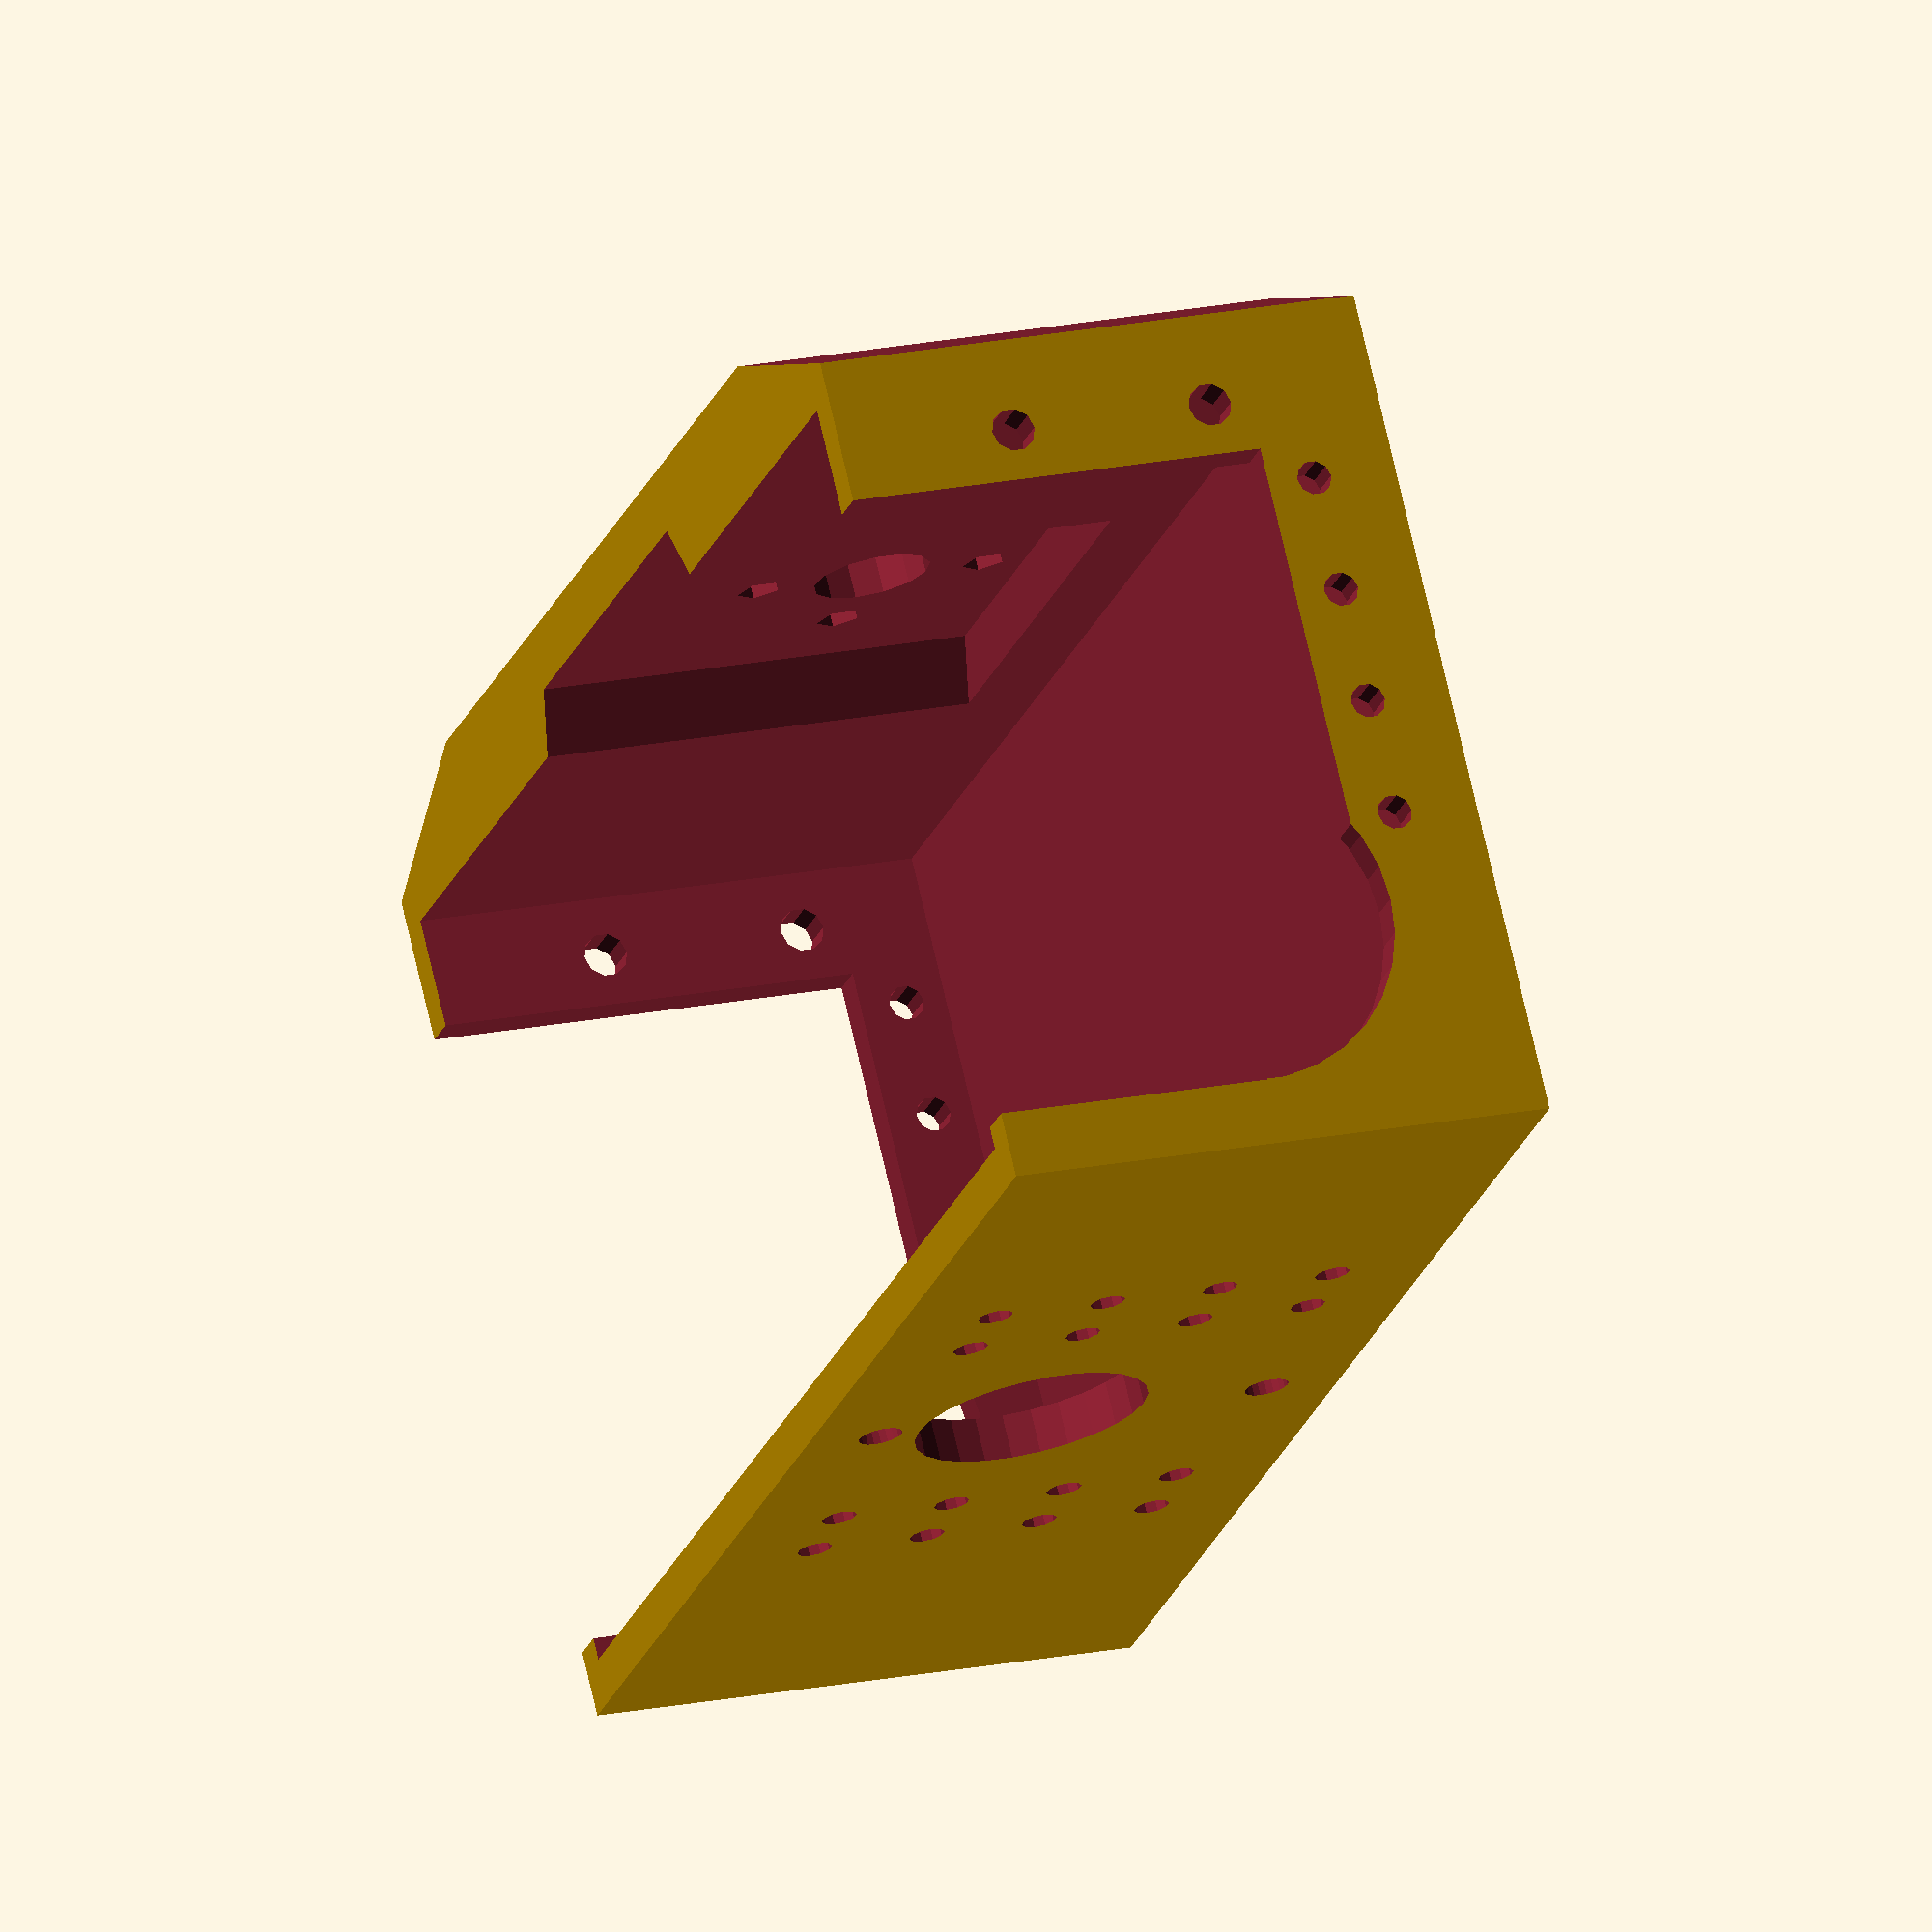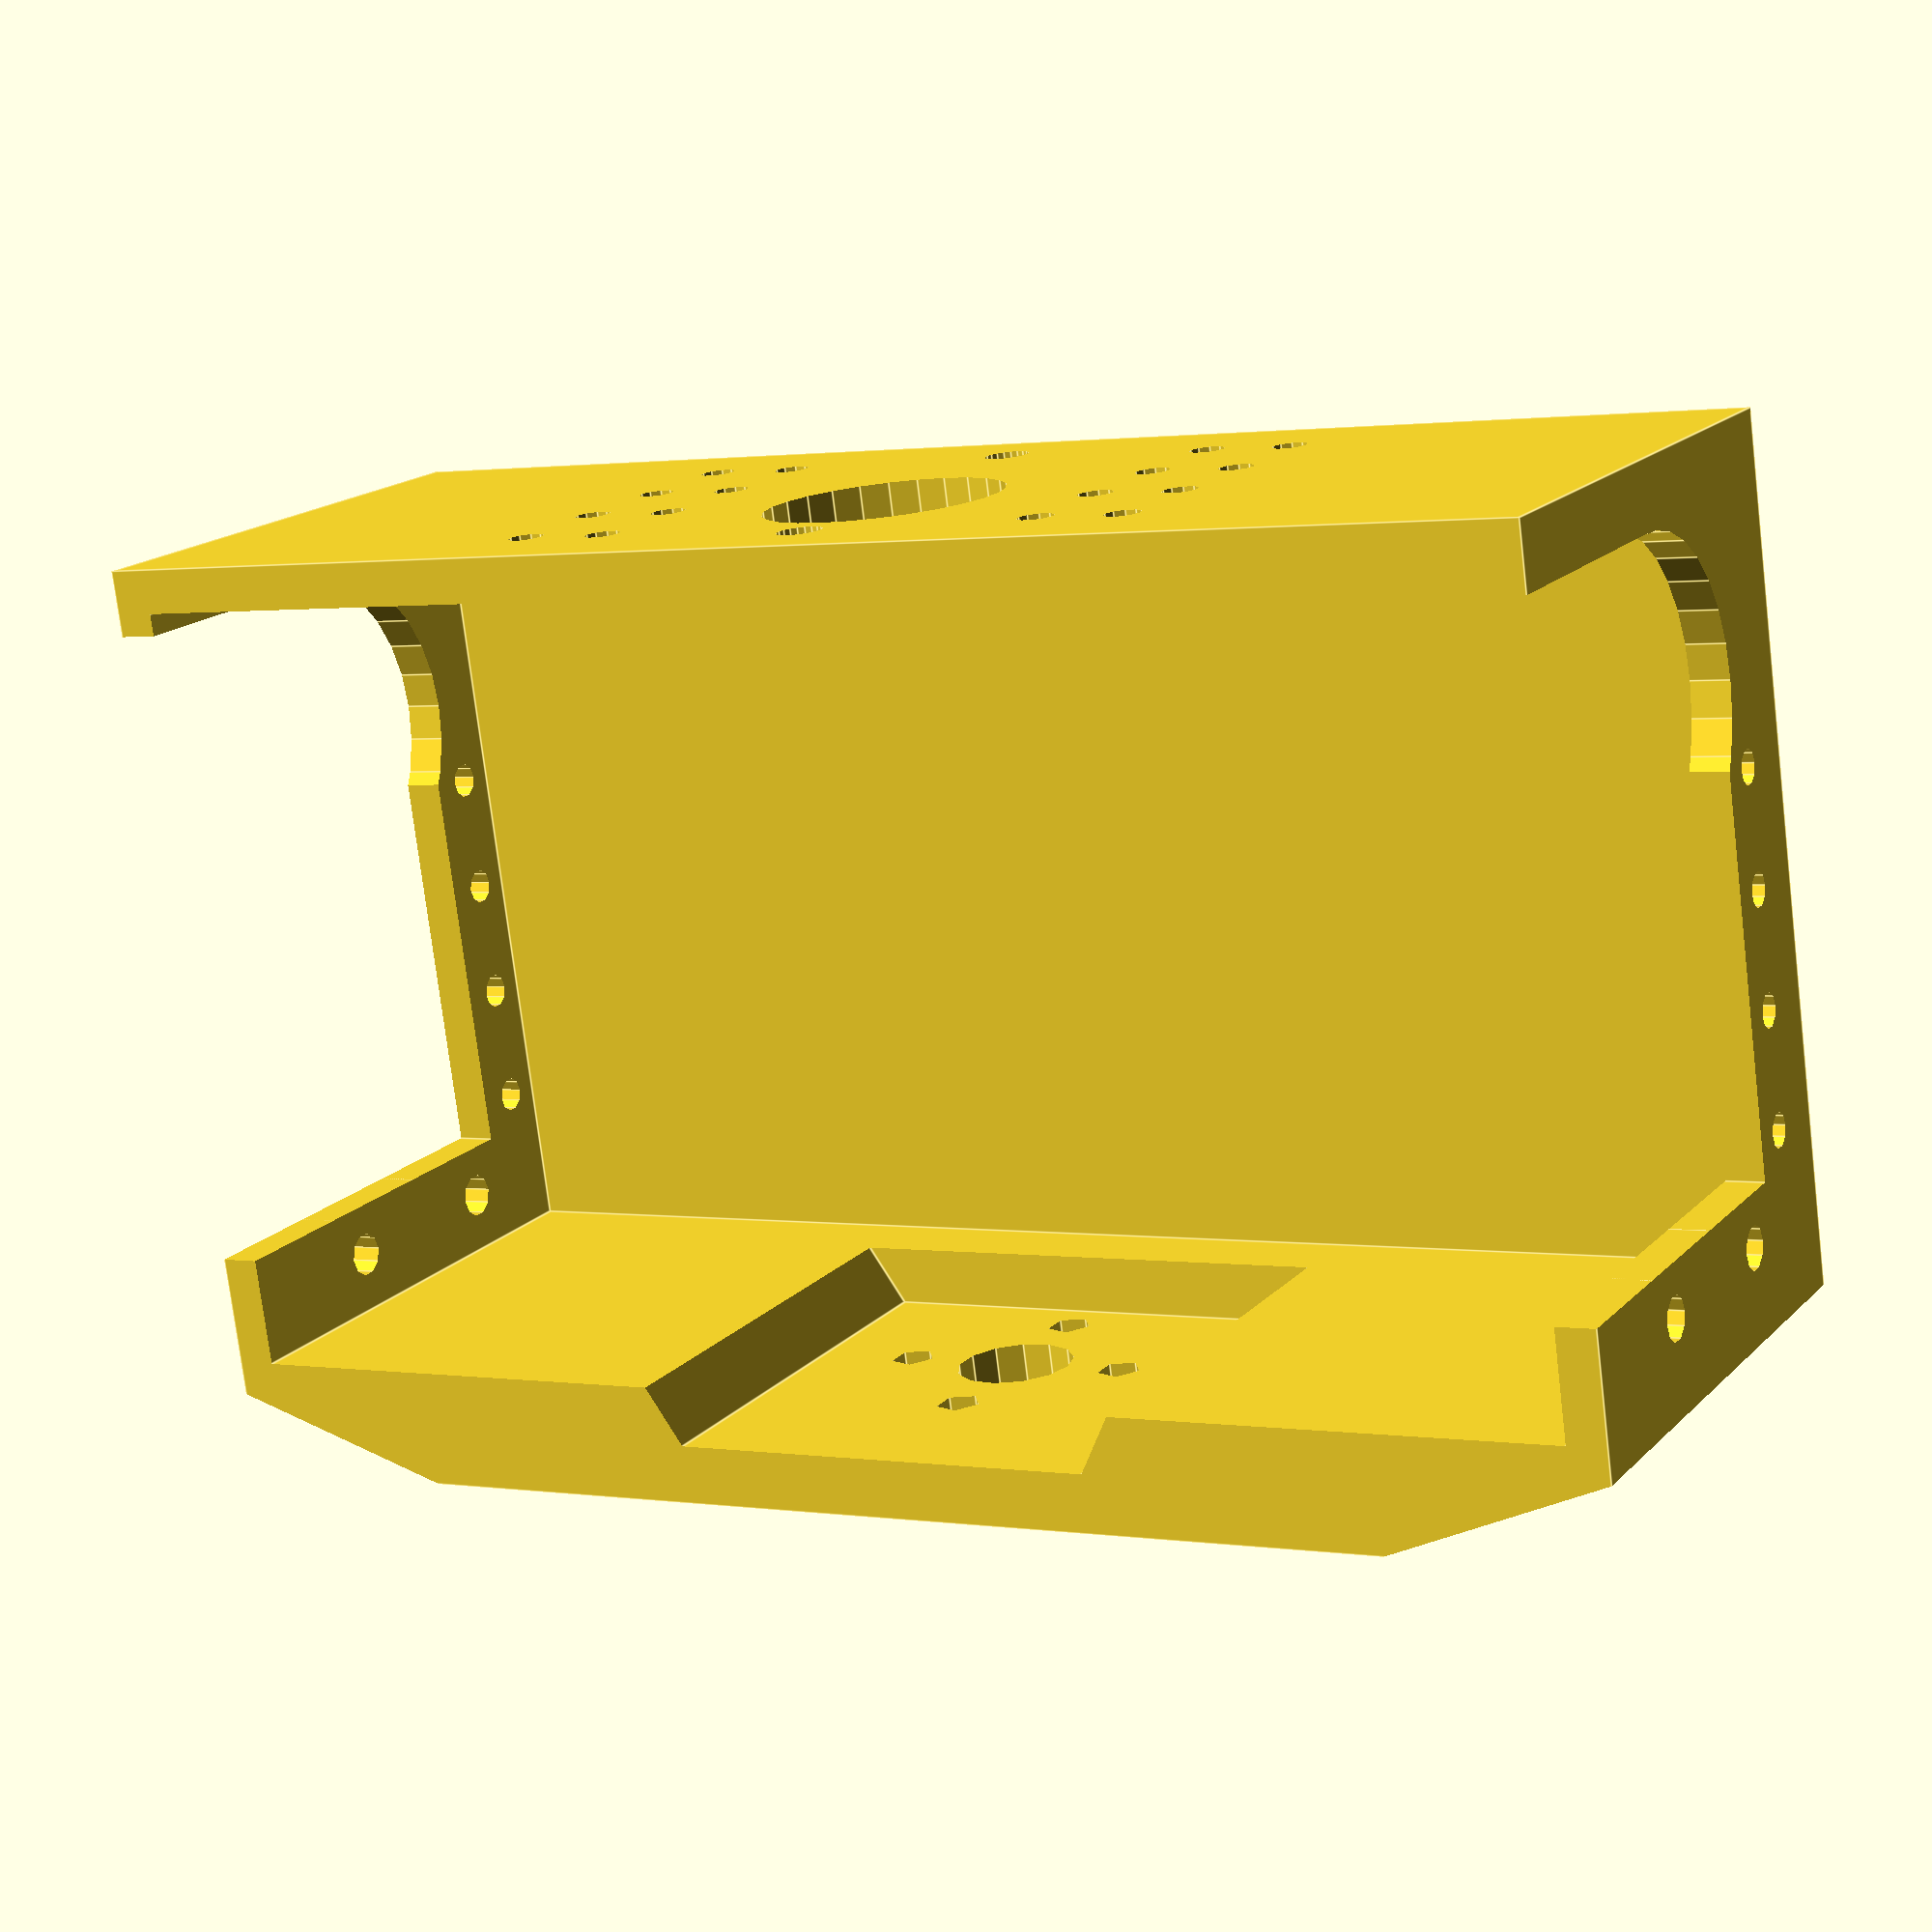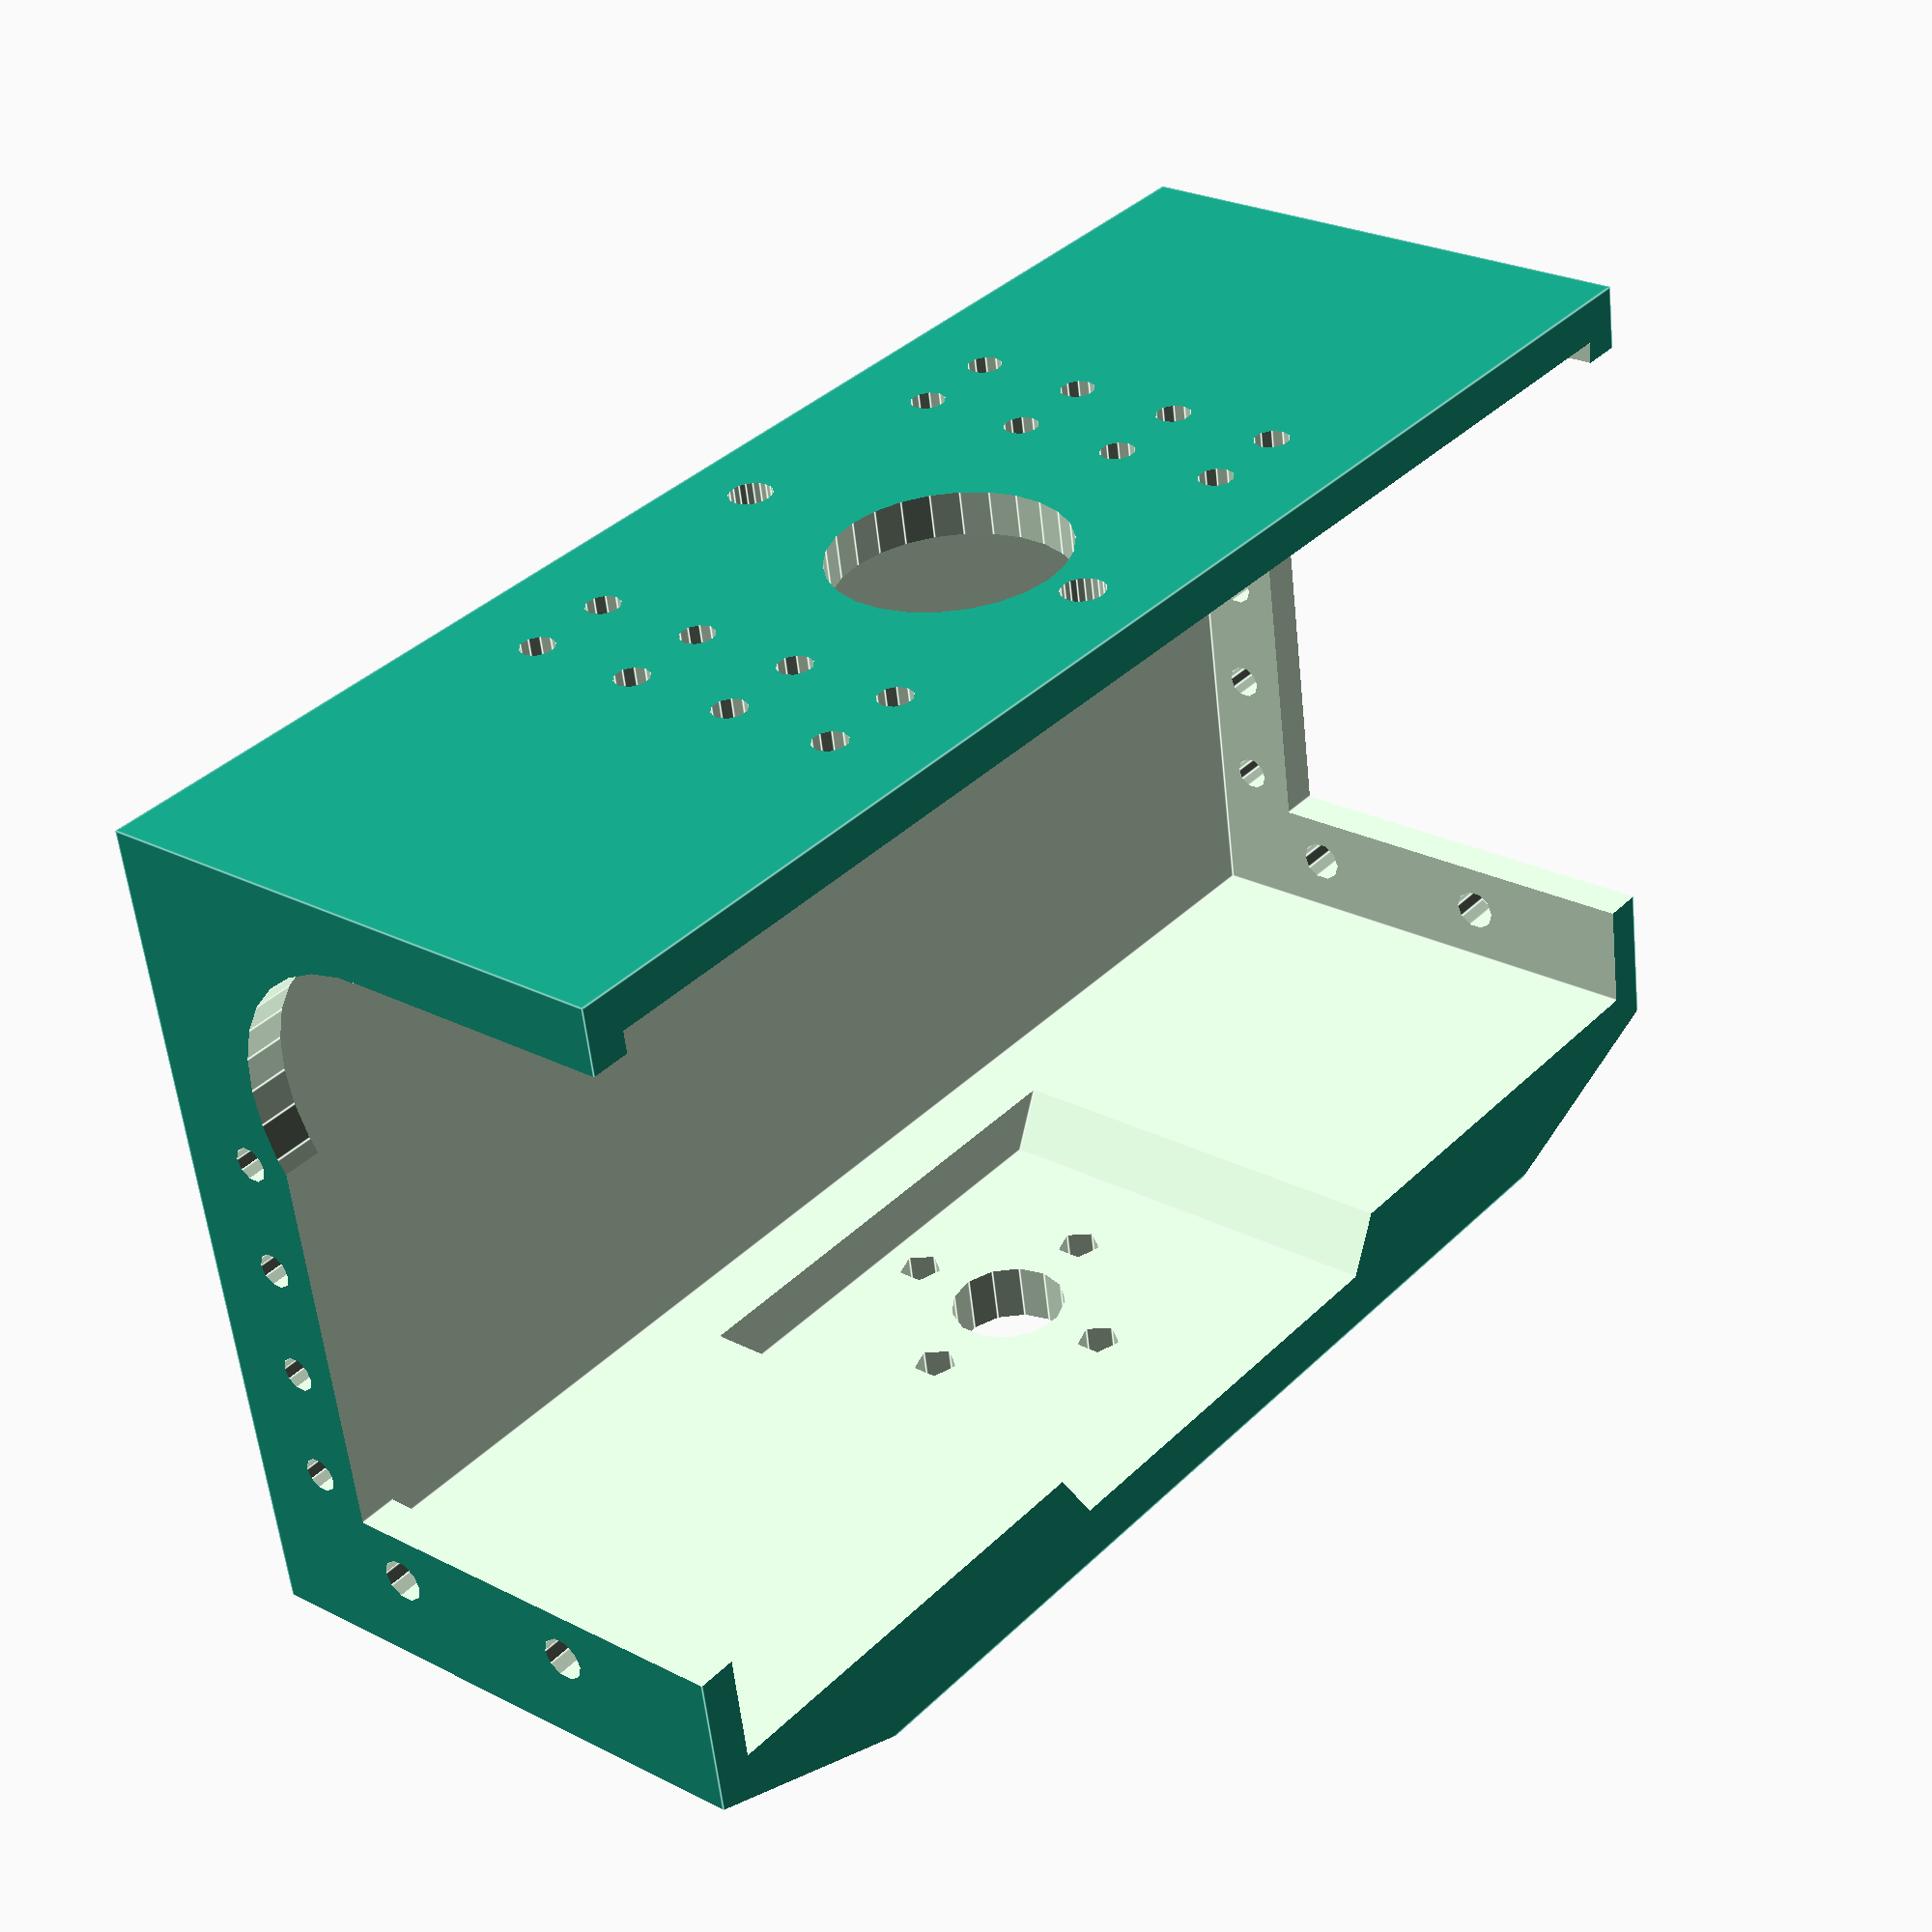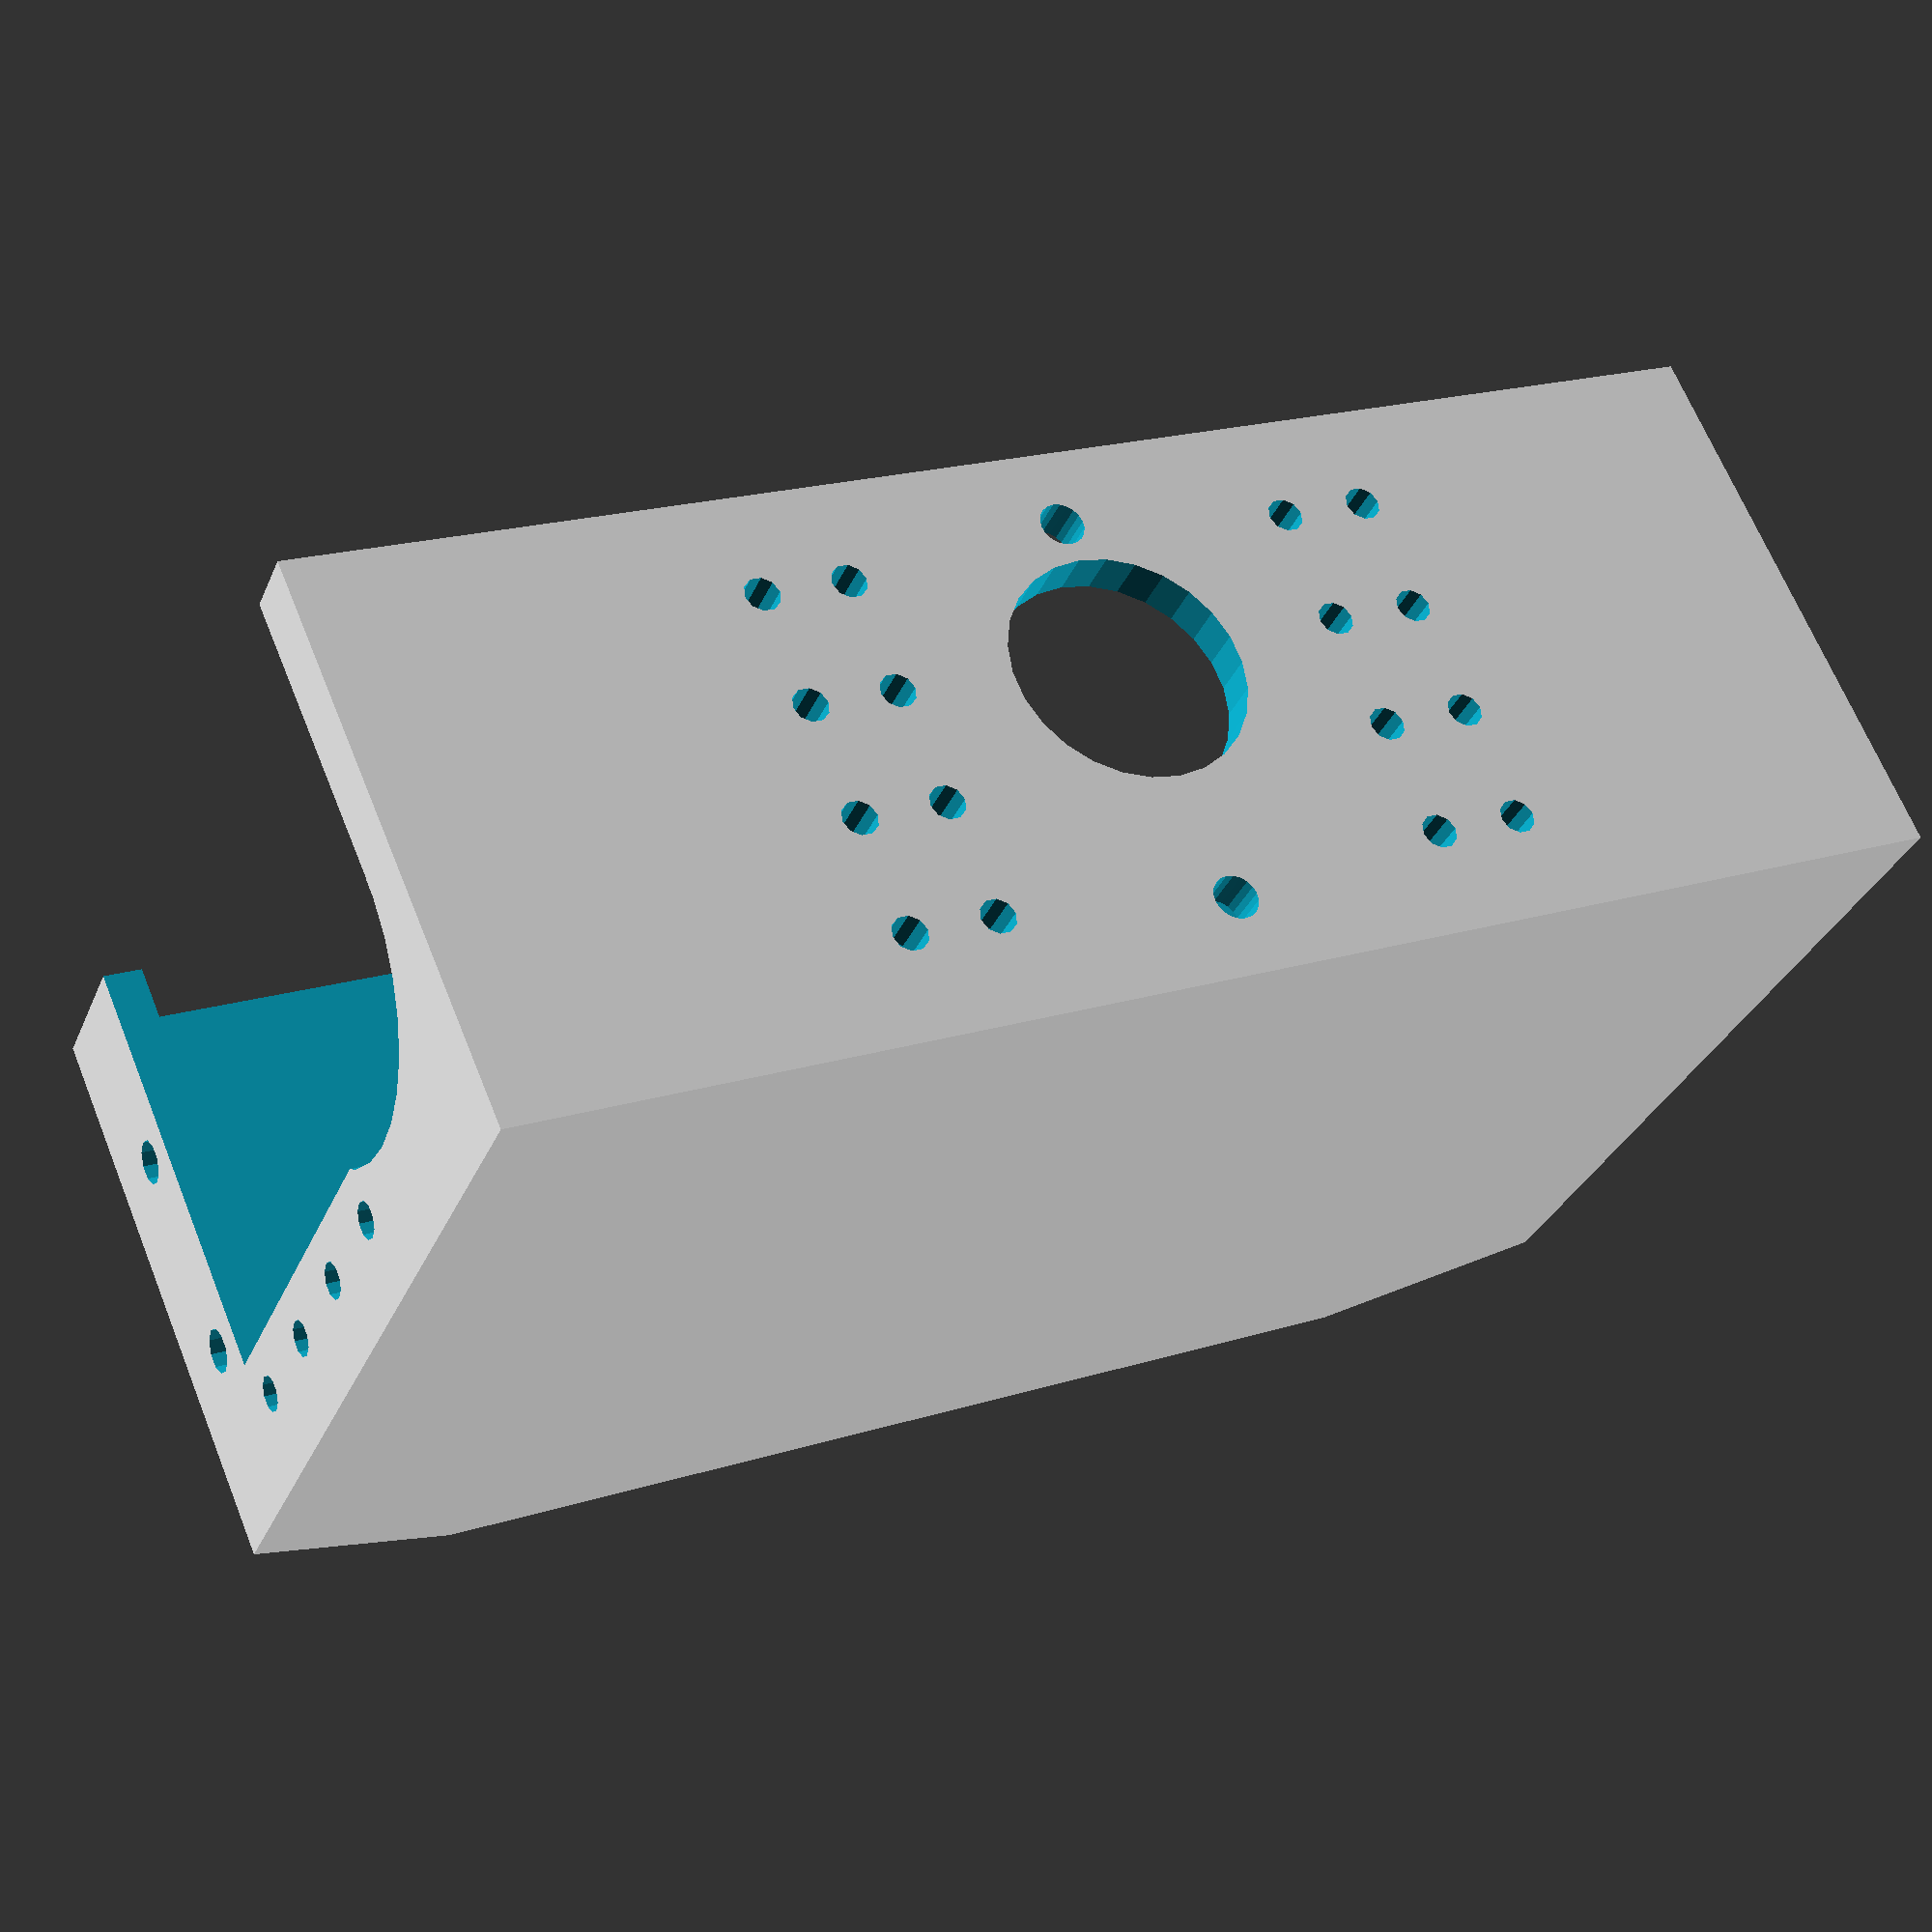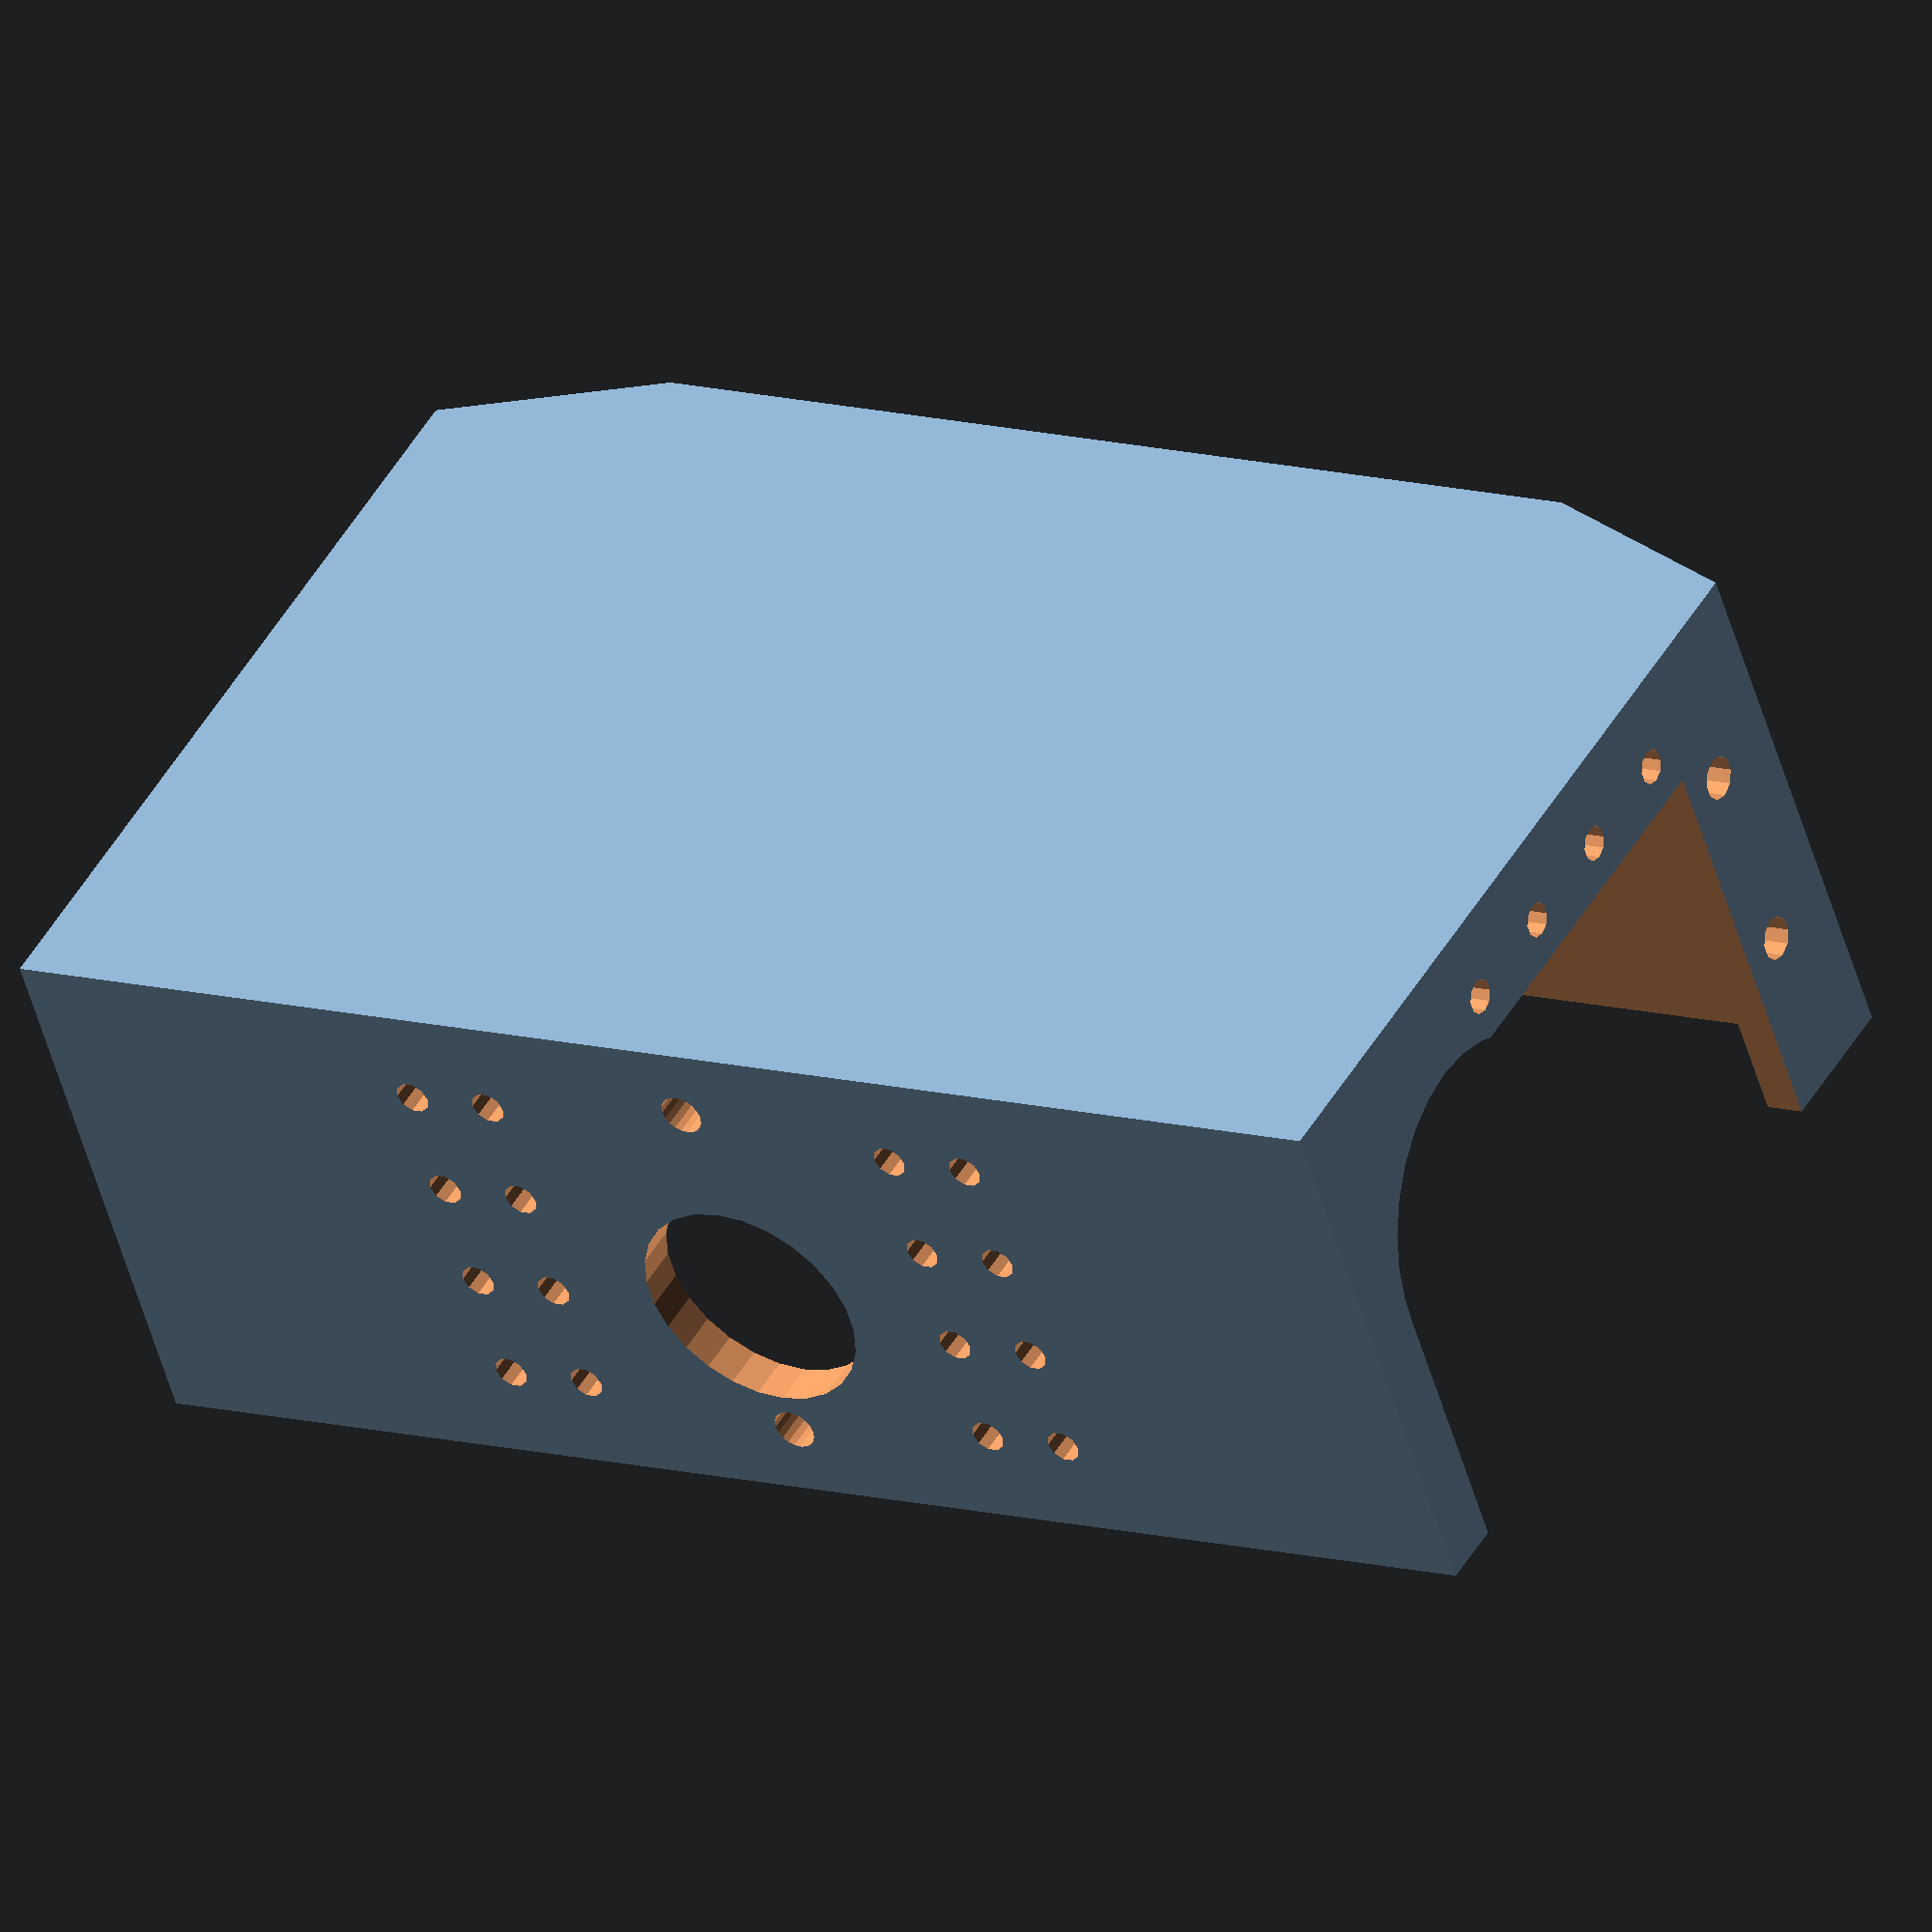
<openscad>
module agujereado(X,Y,H){
	union(){
		for(j=[0:X])
		{
			translate([0,j*8,0])
			{
				for(i=[0:Y])
				{
					translate([i*6,0,-1])cylinder(r=1.2, h=H, $fn=10);
				}
			}
		}
	}
}

module dynahole(H){
	translate([-45.5/2,-10,1])union(){
		translate([3.5+6,16,0])agujereado(3,0,H);
		translate([9.5+26.5,16,0])agujereado(3,0,H);
		translate([45.5/2,10,-1])cylinder(r=11.5,h=H);	
		translate([(45.5-20)/2,6.5,-1])cube([20,36,H]);
		translate([22.5,46,0])union(){
			translate([7,0,-1])cylinder(r=1.5, h=H, $fn=10);
			translate([-7,0,-1])cylinder(r=1.5, h=H, $fn=10);
		}
	}
}

module cruz(H){
	translate([-34,-13,3])union(){
		translate([34,13,-3]) cylinder(r=4,h=H);
		translate([42,13,-3]) cylinder(r=1.5,h=H);
		translate([26,13,-3]) cylinder(r=1.5,h=H);
		translate([34,21,-3]) cylinder(r=1.5,h=H);
		translate([34,5,-3]) cylinder(r=1.5,h=H);
	}
}

module miniservo(H){
	translate([-15,-7,0])union(){
		translate([15,7,0])rotate([0,0,0])cylinder(r=8,h=H);
		translate([-1.75,7,0])union(){
			cylinder(r=1.5, h=H,$fn=20);
			translate([27.5,0,0])cylinder(r=1.5, h=H,$fn=20);
		}
	}
}


difference(){
	translate([-51,0,0])cube([102,64,38]);
	translate([2.7-51,8,3])cube([102-2.7*2,53,43+1]);
	translate([-5-51,48,19])rotate([0,-90,-180])dynahole(140);
	translate([-10-51,-12,-5])rotate([0,0,-20])cube([20,20,80]);
	mirror([1,0,0])translate([-10-51,-12,-5])rotate([0,0,-20])cube([20,20,80]);
	translate([0,30,8])cylinder(r=30,h=50,$fn=6);
	translate([0,-5,19])rotate([-90,0,0])cruz(14);
	translate([0,66,22])rotate([0,270,90])miniservo(9);
	translate([16,66,7])rotate([90,0,0])agujereado(3,1,10);
	mirror([1,0,0])translate([16,66,7])rotate([90,0,0])agujereado(3,1,10);
translate([-70,15.5,19])cube([140,44,50]);

}




</openscad>
<views>
elev=340.3 azim=140.7 roll=69.3 proj=o view=wireframe
elev=342.7 azim=352.1 roll=28.7 proj=p view=edges
elev=334.9 azim=350.5 roll=309.7 proj=p view=edges
elev=113.3 azim=157.9 roll=22.0 proj=p view=wireframe
elev=52.4 azim=150.4 roll=195.9 proj=o view=wireframe
</views>
